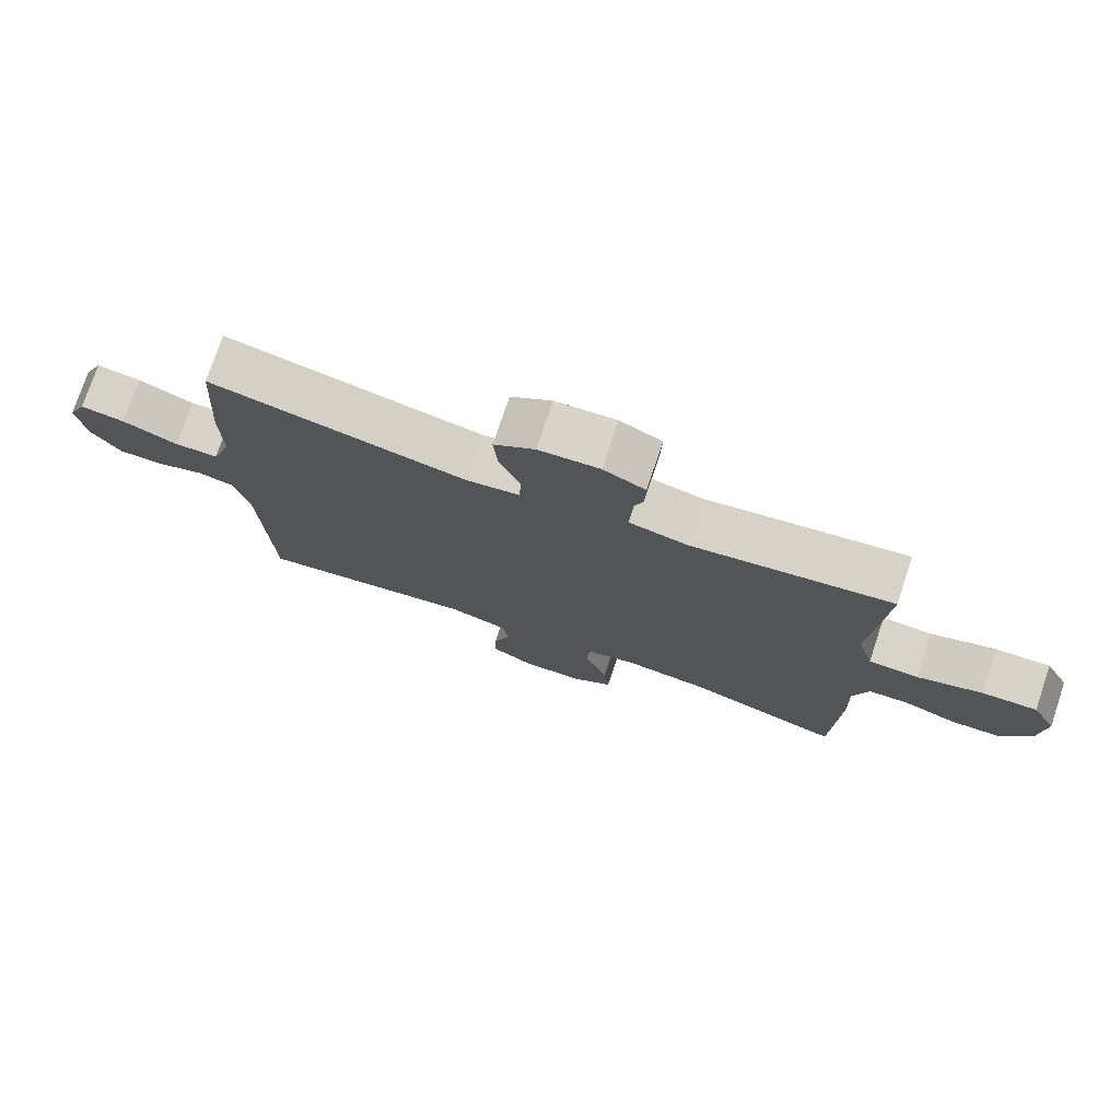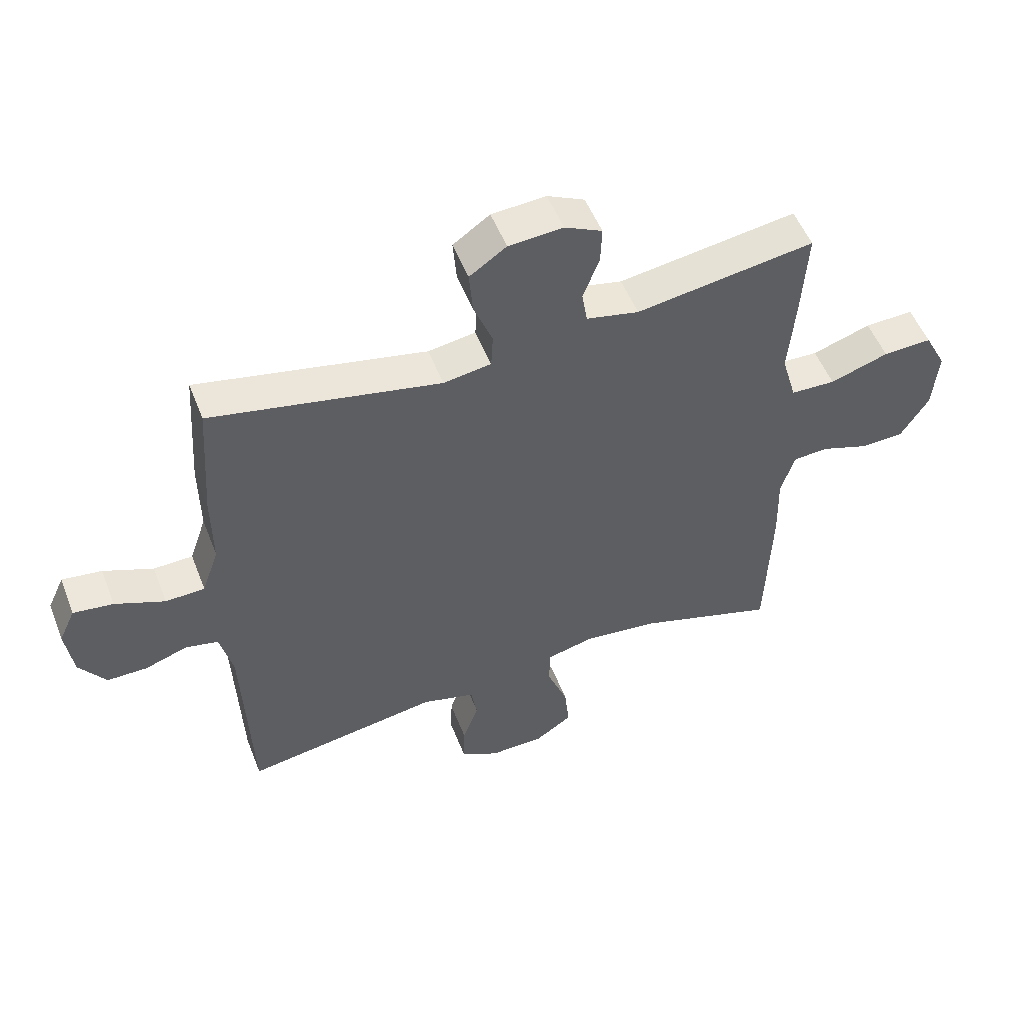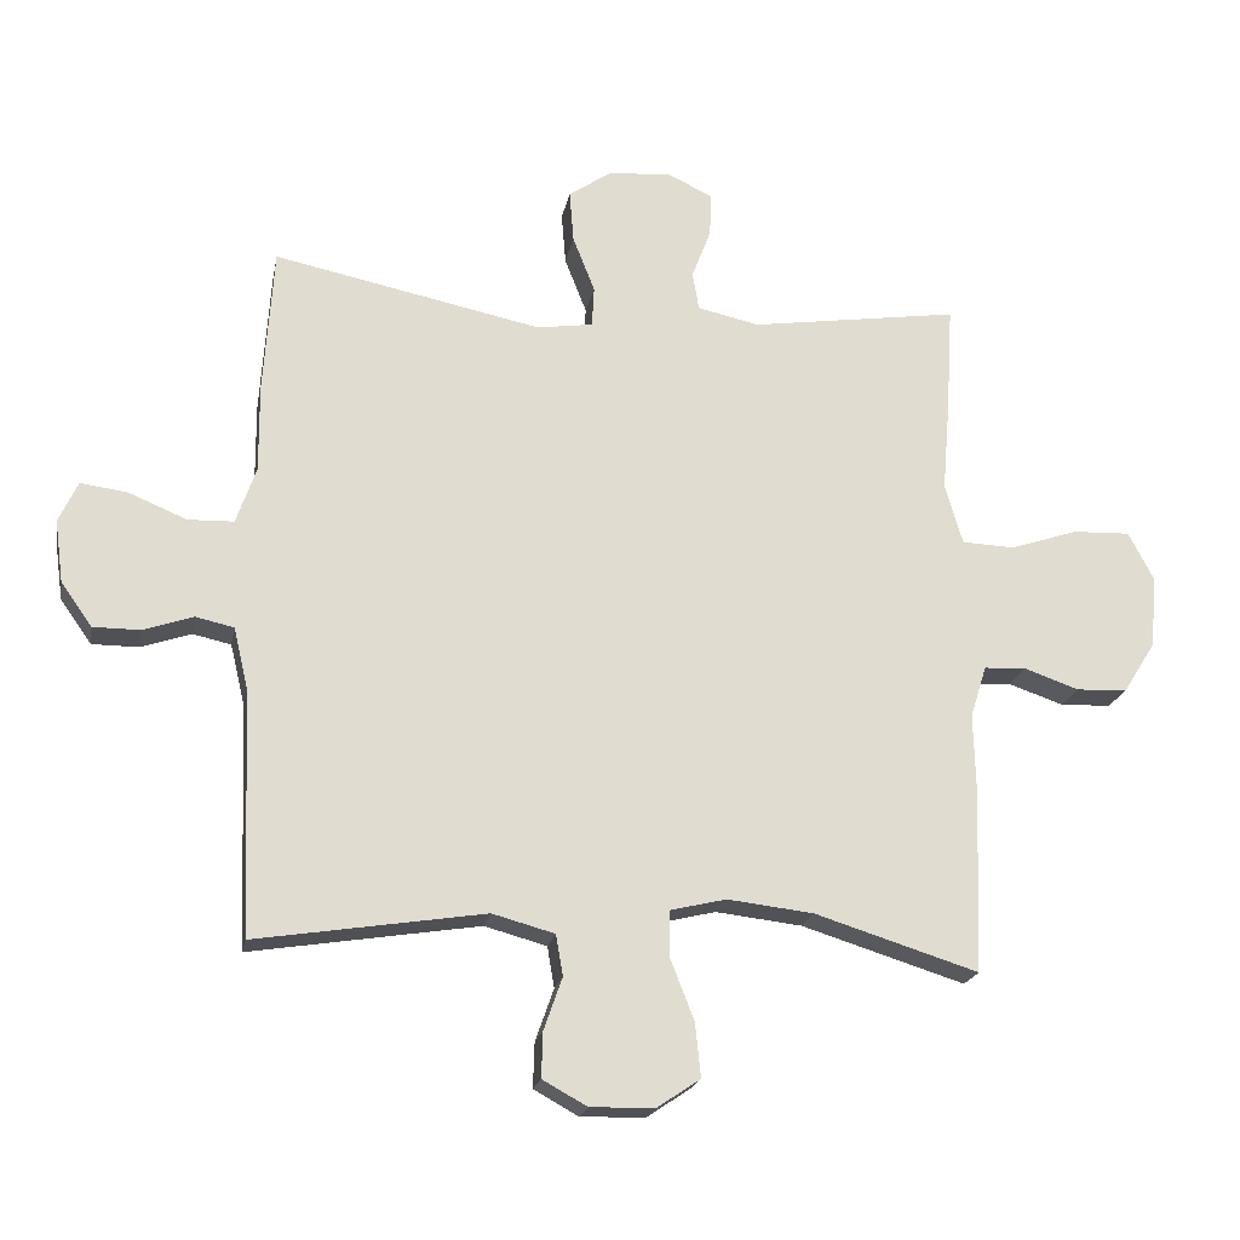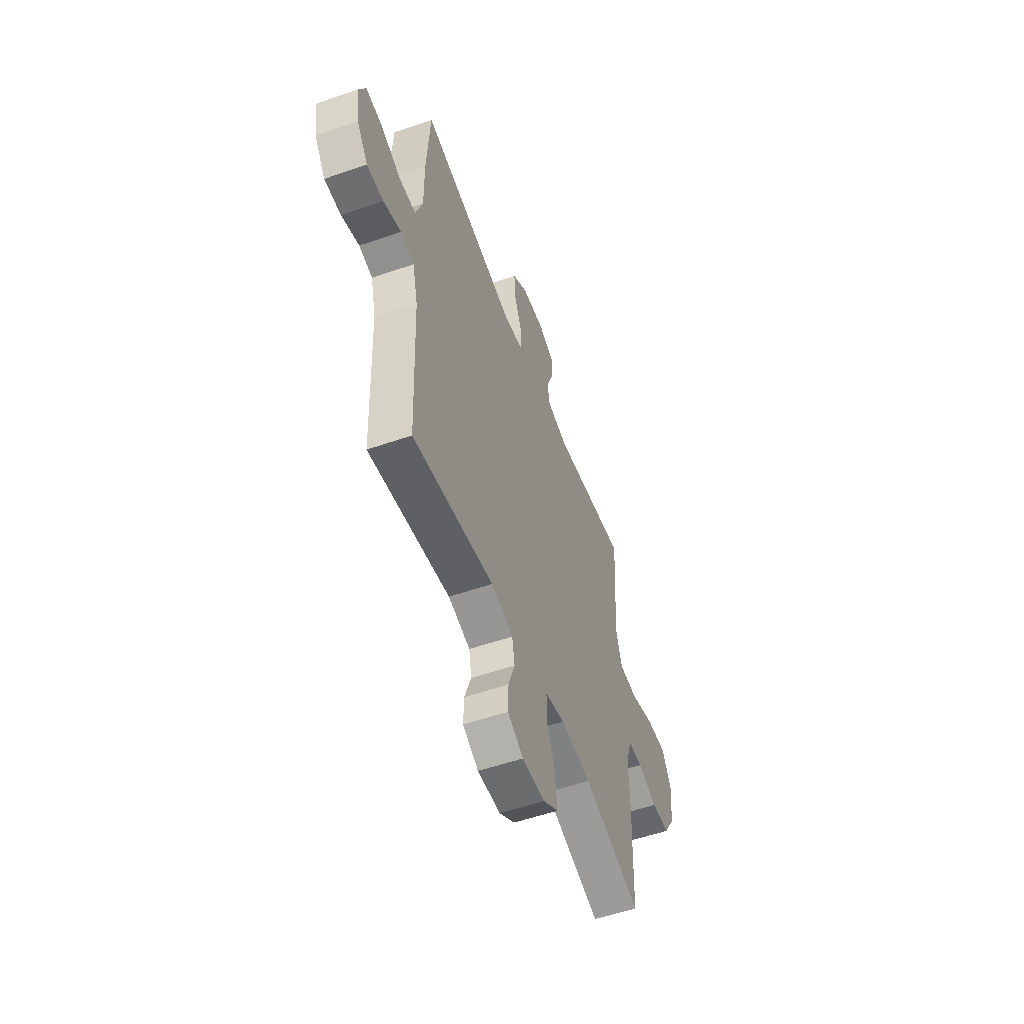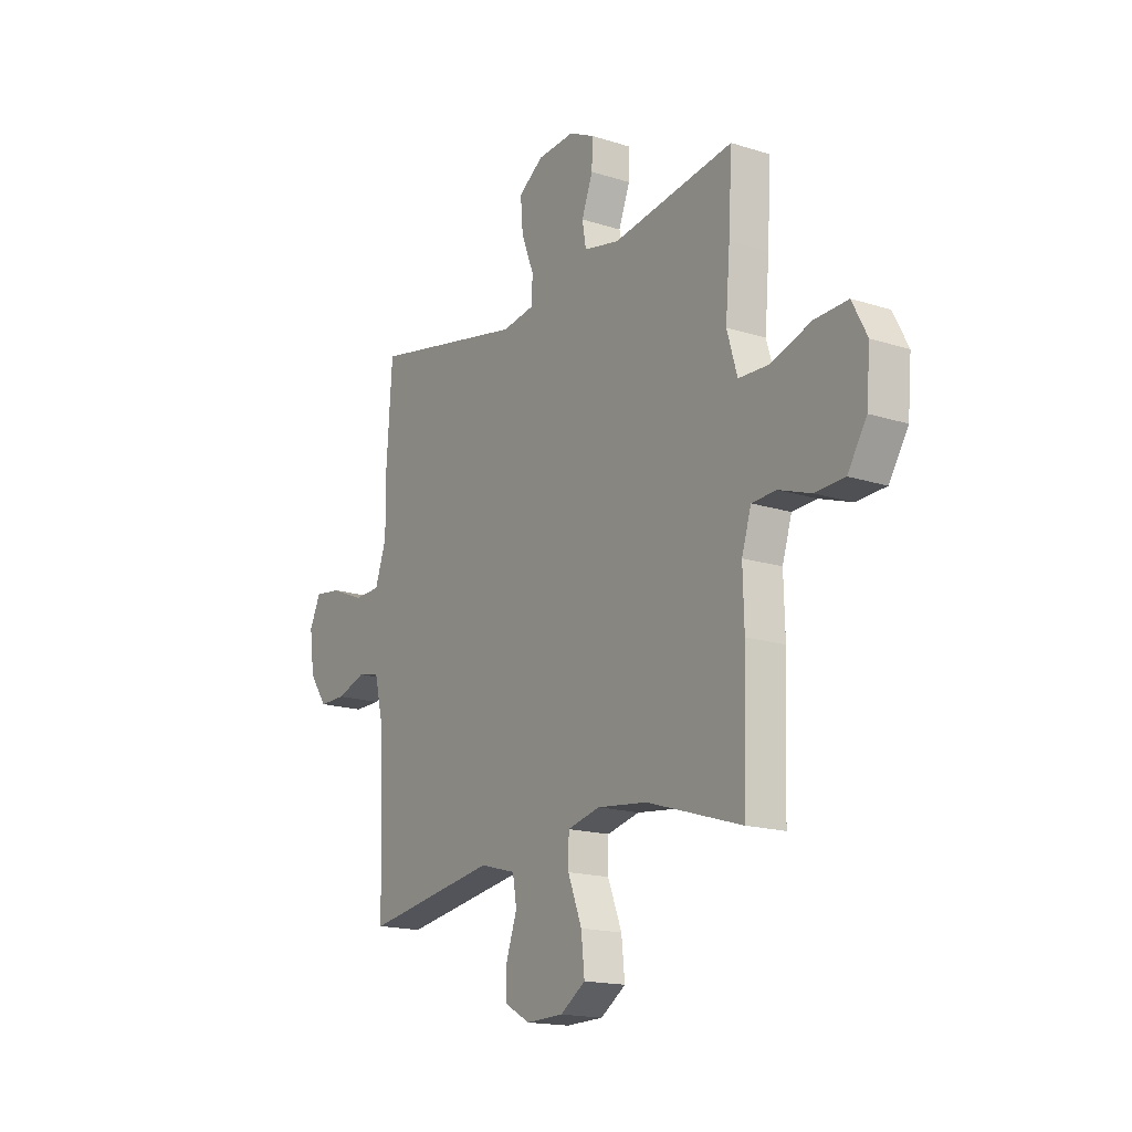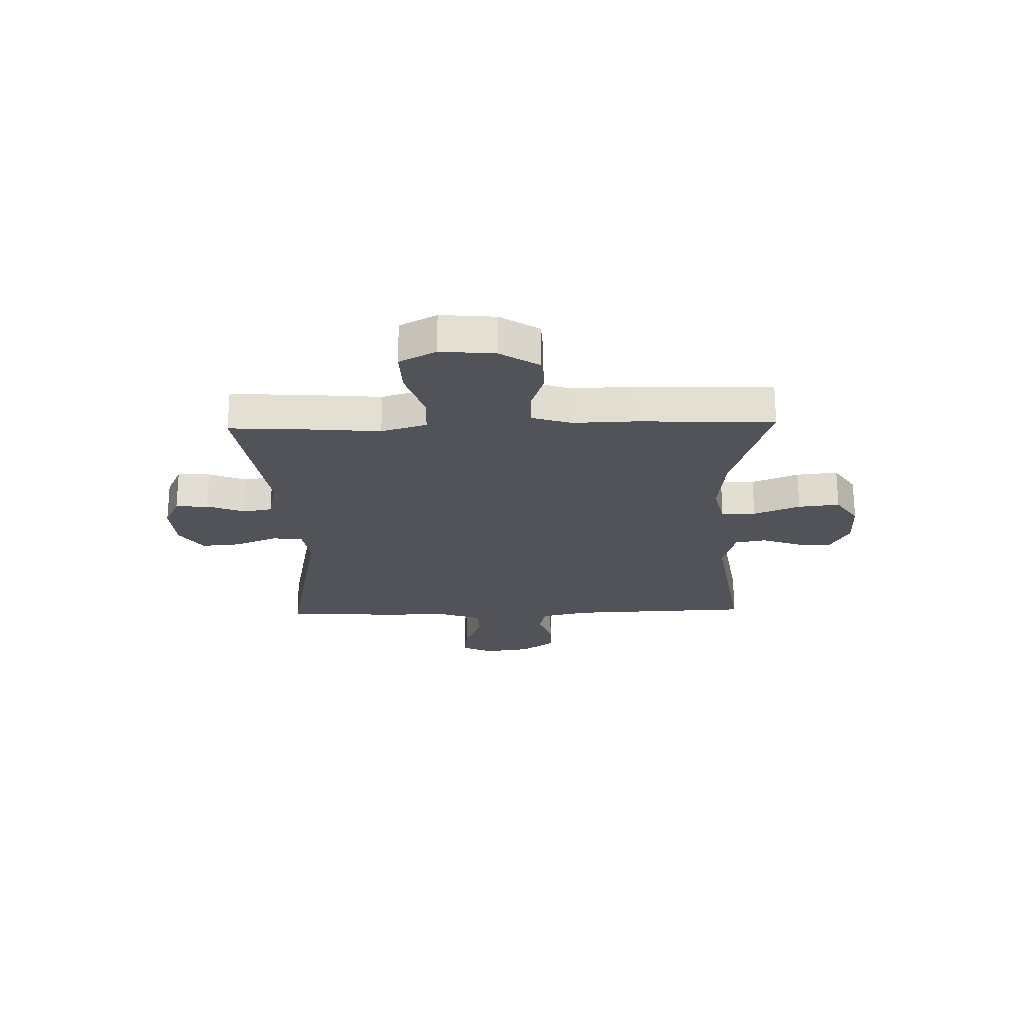
<metadata>
{"format":"obj","ext":"obj","renderer":"f3d","projection":"perspective","resolution":1024,"background":"white","views":[{"elev":75.8,"azim":18.5,"up":"+Z"},{"elev":52.4,"azim":-21.1,"up":"+Z"},{"elev":-20.2,"azim":-10.7,"up":"+Z"},{"elev":-54.4,"azim":-69.8,"up":"+Z"},{"elev":-16.9,"azim":57.2,"up":"+Z"},{"elev":-22.7,"azim":91.6,"up":"+Y"}]}
</metadata>
<code>
v 0.5 0.07 -0.5
v 0.269 0.07 -0.428
v 0.147 0.07 -0.414
v 0.068 0.07 -0.433
v 0.067 0.07 -0.497
v 0.101 0.07 -0.584
v 0.109 0.07 -0.661
v 0.048 0.07 -0.702
v -0.043 0.07 -0.704
v -0.106 0.07 -0.669
v -0.104 0.07 -0.605
v -0.078 0.07 -0.531
v -0.088 0.07 -0.473
v -0.176 0.07 -0.449
v -0.5 0.07 -0.5
v -0.513 0.07 -0.155
v -0.534 0.07 -0.067
v -0.588 0.07 -0.055
v -0.659 0.07 -0.079
v -0.725 0.07 -0.079
v -0.769 0.07 -0.017
v -0.781 0.07 0.071
v -0.754 0.07 0.129
v -0.688 0.07 0.12
v -0.606 0.07 0.086
v -0.541 0.07 0.088
v -0.513 0.07 0.169
v -0.514 0.07 0.294
v -0.5 0.07 0.5
v -0.121 0.07 0.422
v -0.042 0.07 0.434
v -0.039 0.07 0.491
v -0.07 0.07 0.57
v -0.076 0.07 0.643
v -0.015 0.07 0.685
v 0.075 0.07 0.691
v 0.137 0.07 0.661
v 0.135 0.07 0.6
v 0.108 0.07 0.529
v 0.117 0.07 0.475
v 0.204 0.07 0.456
v 0.5 0.07 0.5
v 0.491 0.07 0.35
v 0.48 0.07 0.22
v 0.505 0.07 0.135
v 0.579 0.07 0.132
v 0.676 0.07 0.164
v 0.757 0.07 0.167
v 0.793 0.07 0.098
v 0.784 0.07 -0.004
v 0.738 0.07 -0.077
v 0.666 0.07 -0.08
v 0.588 0.07 -0.053
v 0.529 0.07 -0.056
v 0.506 0.07 -0.129
v 0.509 0.07 -0.242
v 0.5 0 -0.5
v 0.269 0 -0.428
v 0.147 0 -0.414
v 0.068 0 -0.433
v 0.067 0 -0.497
v 0.101 0 -0.584
v 0.109 0 -0.661
v 0.048 0 -0.702
v -0.043 0 -0.704
v -0.106 0 -0.669
v -0.104 0 -0.605
v -0.078 0 -0.531
v -0.088 0 -0.473
v -0.176 0 -0.449
v -0.5 0 -0.5
v -0.513 0 -0.155
v -0.534 0 -0.067
v -0.588 0 -0.055
v -0.659 0 -0.079
v -0.725 0 -0.079
v -0.769 0 -0.017
v -0.781 0 0.071
v -0.754 0 0.129
v -0.688 0 0.12
v -0.606 0 0.086
v -0.541 0 0.088
v -0.513 0 0.169
v -0.514 0 0.294
v -0.5 0 0.5
v -0.121 0 0.422
v -0.042 0 0.434
v -0.039 0 0.491
v -0.07 0 0.57
v -0.076 0 0.643
v -0.015 0 0.685
v 0.075 0 0.691
v 0.137 0 0.661
v 0.135 0 0.6
v 0.108 0 0.529
v 0.117 0 0.475
v 0.204 0 0.456
v 0.5 0 0.5
v 0.491 0 0.35
v 0.48 0 0.22
v 0.505 0 0.135
v 0.579 0 0.132
v 0.676 0 0.164
v 0.757 0 0.167
v 0.793 0 0.098
v 0.784 0 -0.004
v 0.738 0 -0.077
v 0.666 0 -0.08
v 0.588 0 -0.053
v 0.529 0 -0.056
v 0.506 0 -0.129
v 0.509 0 -0.242
f 55 56 1 2
f 54 55 2 3
f 50 51 52 53
f 50 53 54
f 49 50 54
f 46 47 48 49
f 45 46 49 54
f 44 45 54 3
f 41 42 43 44
f 40 41 44 3
f 36 37 38 39
f 32 33 34 35
f 31 32 35 36
f 27 28 29 30
f 26 27 30 31
f 22 23 24 25
f 22 25 26
f 21 22 26
f 18 19 20 21
f 18 21 26
f 17 18 26 31
f 14 15 16
f 13 14 16 17
f 9 10 11 12
f 9 12 13
f 8 9 13
f 5 6 7 8
f 4 5 8 13
f 39 40 3 4
f 31 36 39 4
f 4 13 17 31
f 58 57 112 111
f 59 58 111 110
f 109 108 107 106
f 110 109 106
f 110 106 105
f 105 104 103 102
f 110 105 102 101
f 59 110 101 100
f 100 99 98 97
f 59 100 97 96
f 95 94 93 92
f 91 90 89 88
f 92 91 88 87
f 86 85 84 83
f 87 86 83 82
f 81 80 79 78
f 82 81 78
f 82 78 77
f 77 76 75 74
f 82 77 74
f 87 82 74 73
f 72 71 70
f 73 72 70 69
f 68 67 66 65
f 69 68 65
f 69 65 64
f 64 63 62 61
f 69 64 61 60
f 60 59 96 95
f 60 95 92 87
f 87 73 69 60
f 1 57 58 2
f 2 58 59 3
f 3 59 60 4
f 4 60 61 5
f 5 61 62 6
f 6 62 63 7
f 7 63 64 8
f 8 64 65 9
f 9 65 66 10
f 10 66 67 11
f 11 67 68 12
f 12 68 69 13
f 13 69 70 14
f 14 70 71 15
f 15 71 72 16
f 16 72 73 17
f 17 73 74 18
f 18 74 75 19
f 19 75 76 20
f 20 76 77 21
f 21 77 78 22
f 22 78 79 23
f 23 79 80 24
f 24 80 81 25
f 25 81 82 26
f 26 82 83 27
f 27 83 84 28
f 28 84 85 29
f 29 85 86 30
f 30 86 87 31
f 31 87 88 32
f 32 88 89 33
f 33 89 90 34
f 34 90 91 35
f 35 91 92 36
f 36 92 93 37
f 37 93 94 38
f 38 94 95 39
f 39 95 96 40
f 40 96 97 41
f 41 97 98 42
f 42 98 99 43
f 43 99 100 44
f 44 100 101 45
f 45 101 102 46
f 46 102 103 47
f 47 103 104 48
f 48 104 105 49
f 49 105 106 50
f 50 106 107 51
f 51 107 108 52
f 52 108 109 53
f 53 109 110 54
f 54 110 111 55
f 55 111 112 56
f 56 112 57 1

</code>
